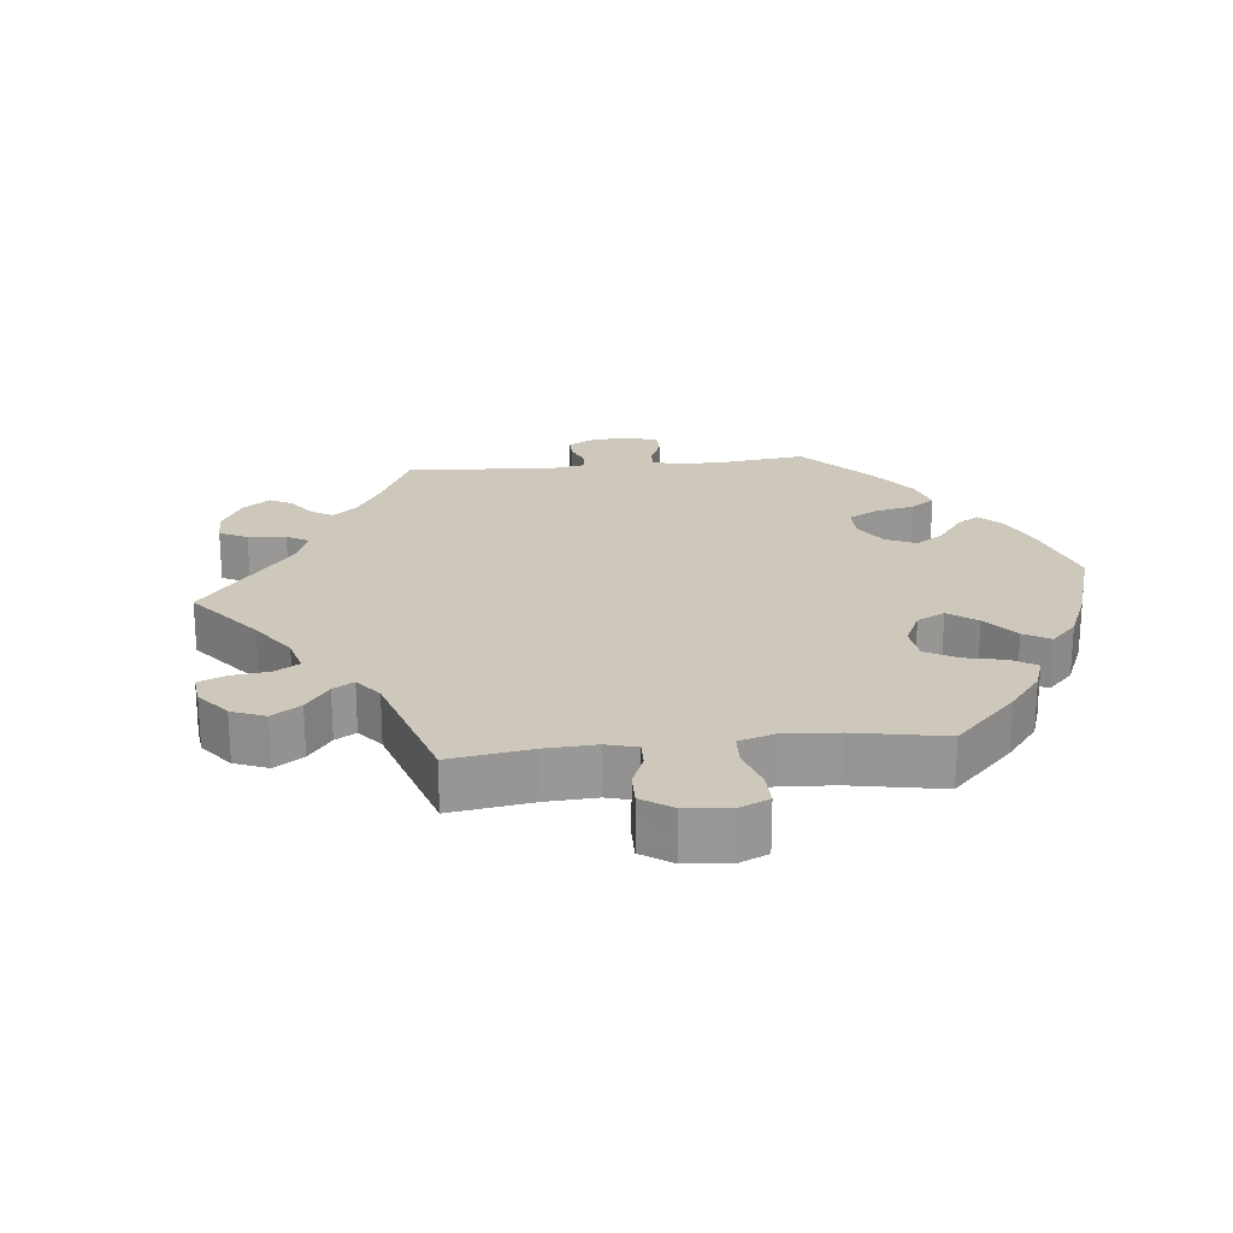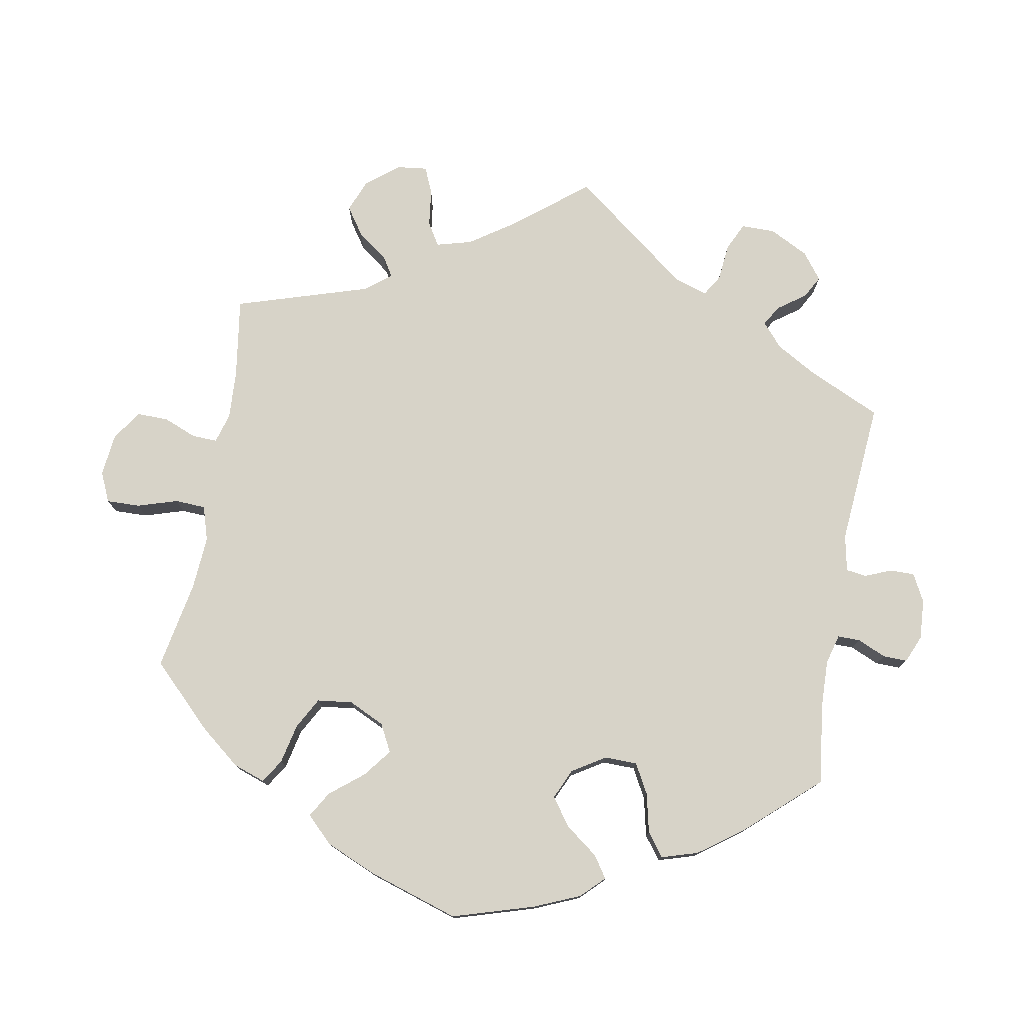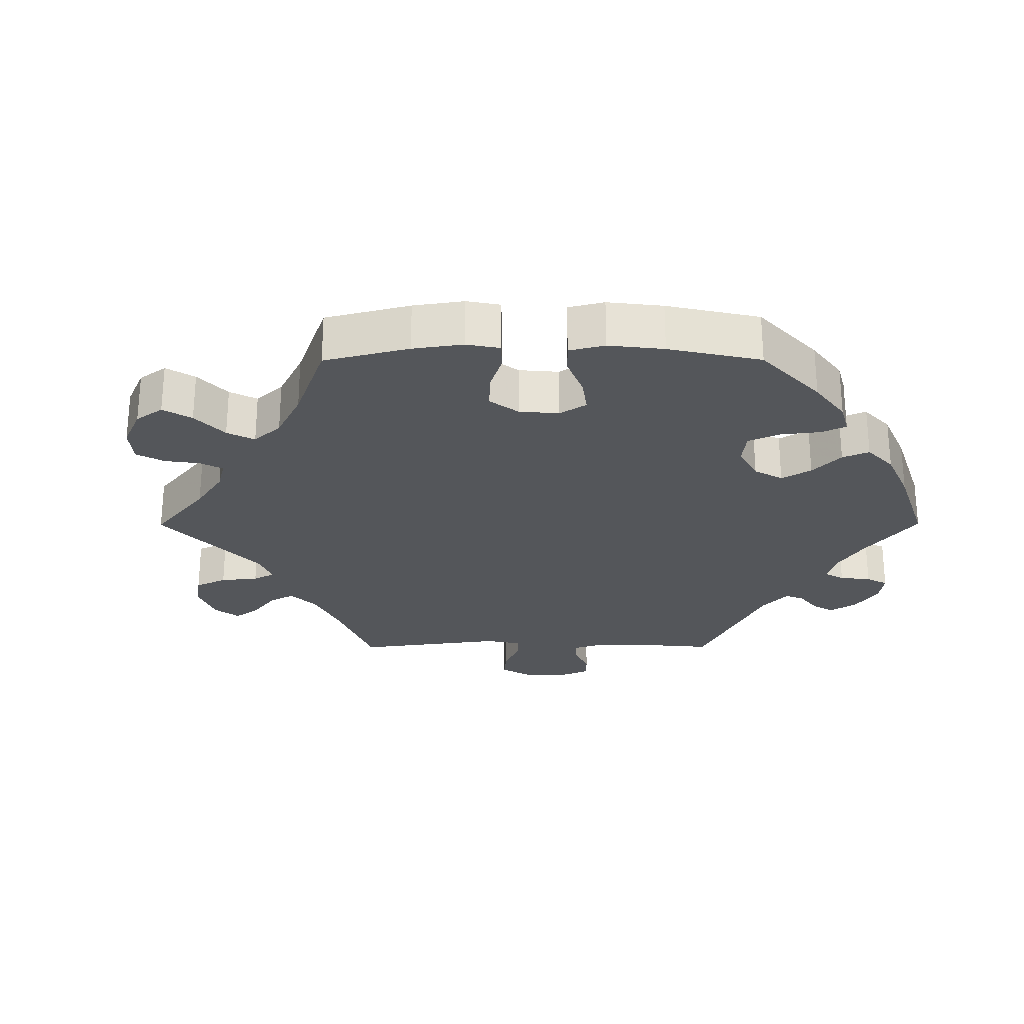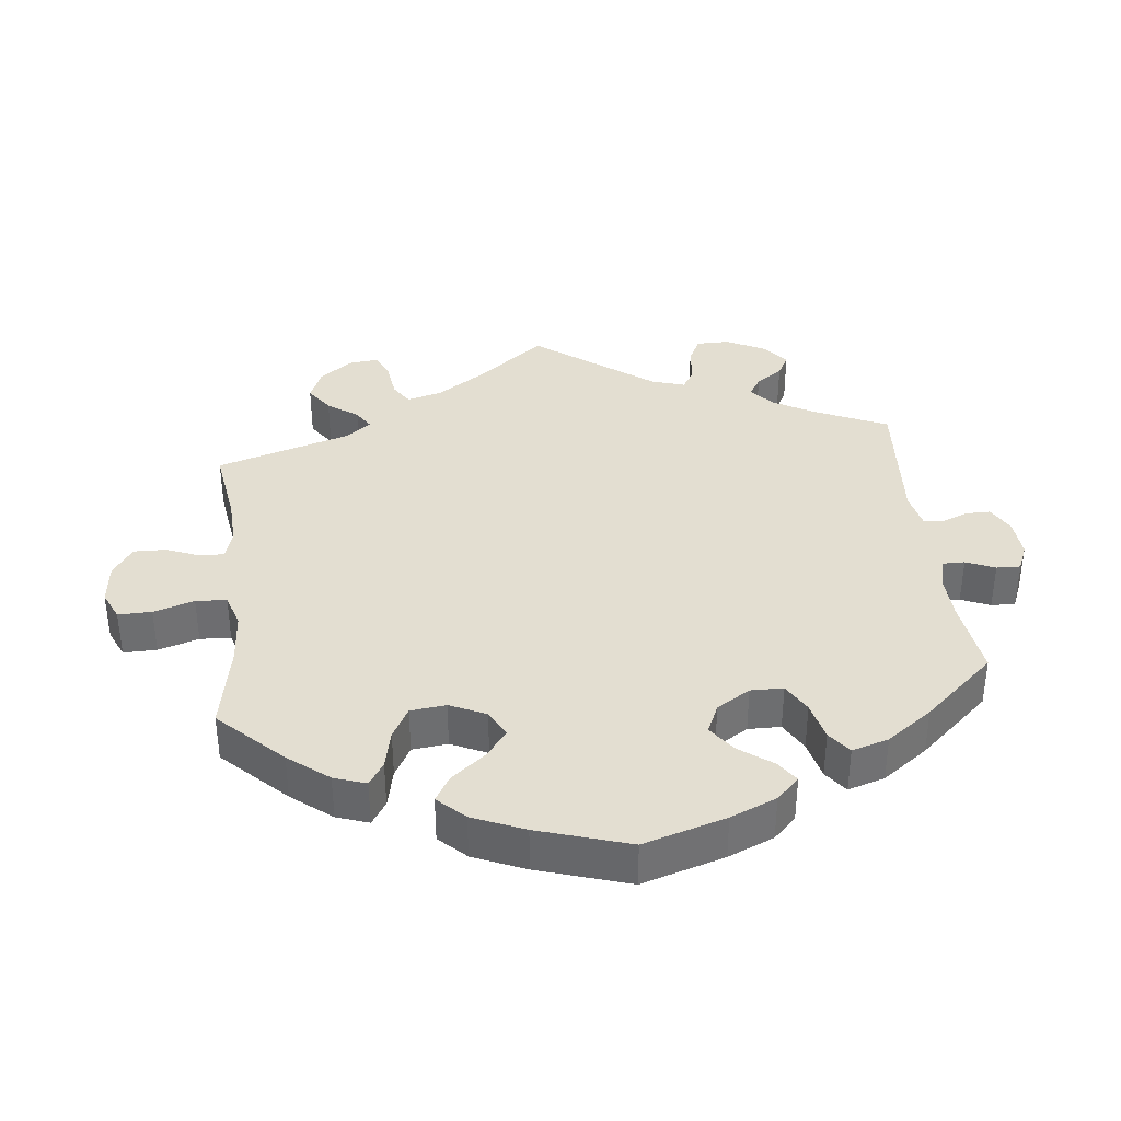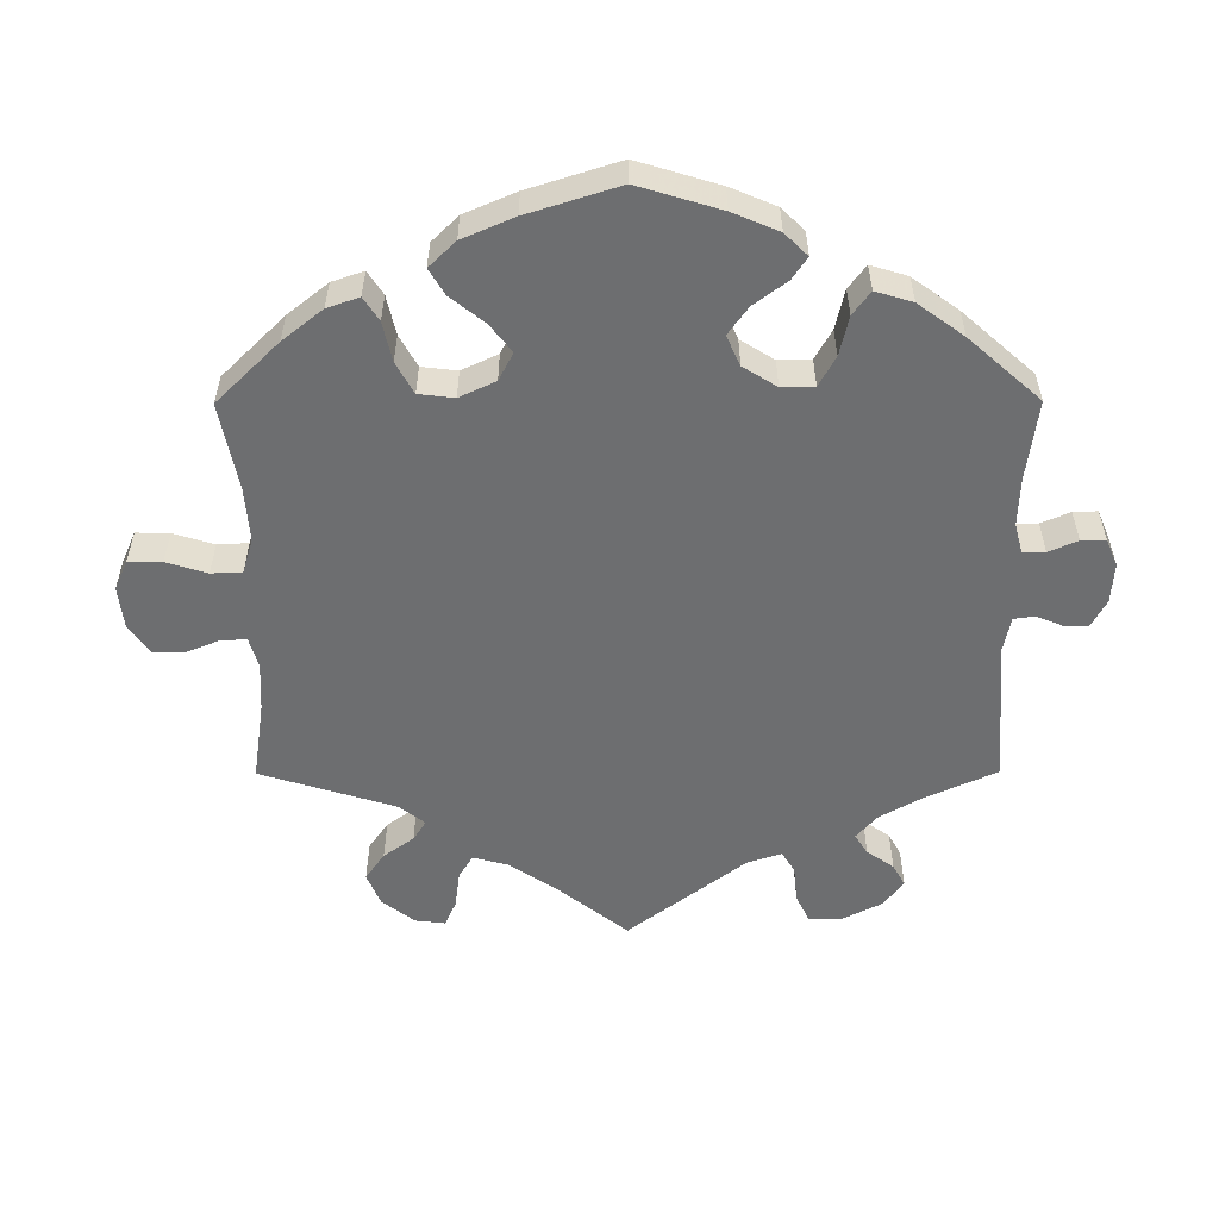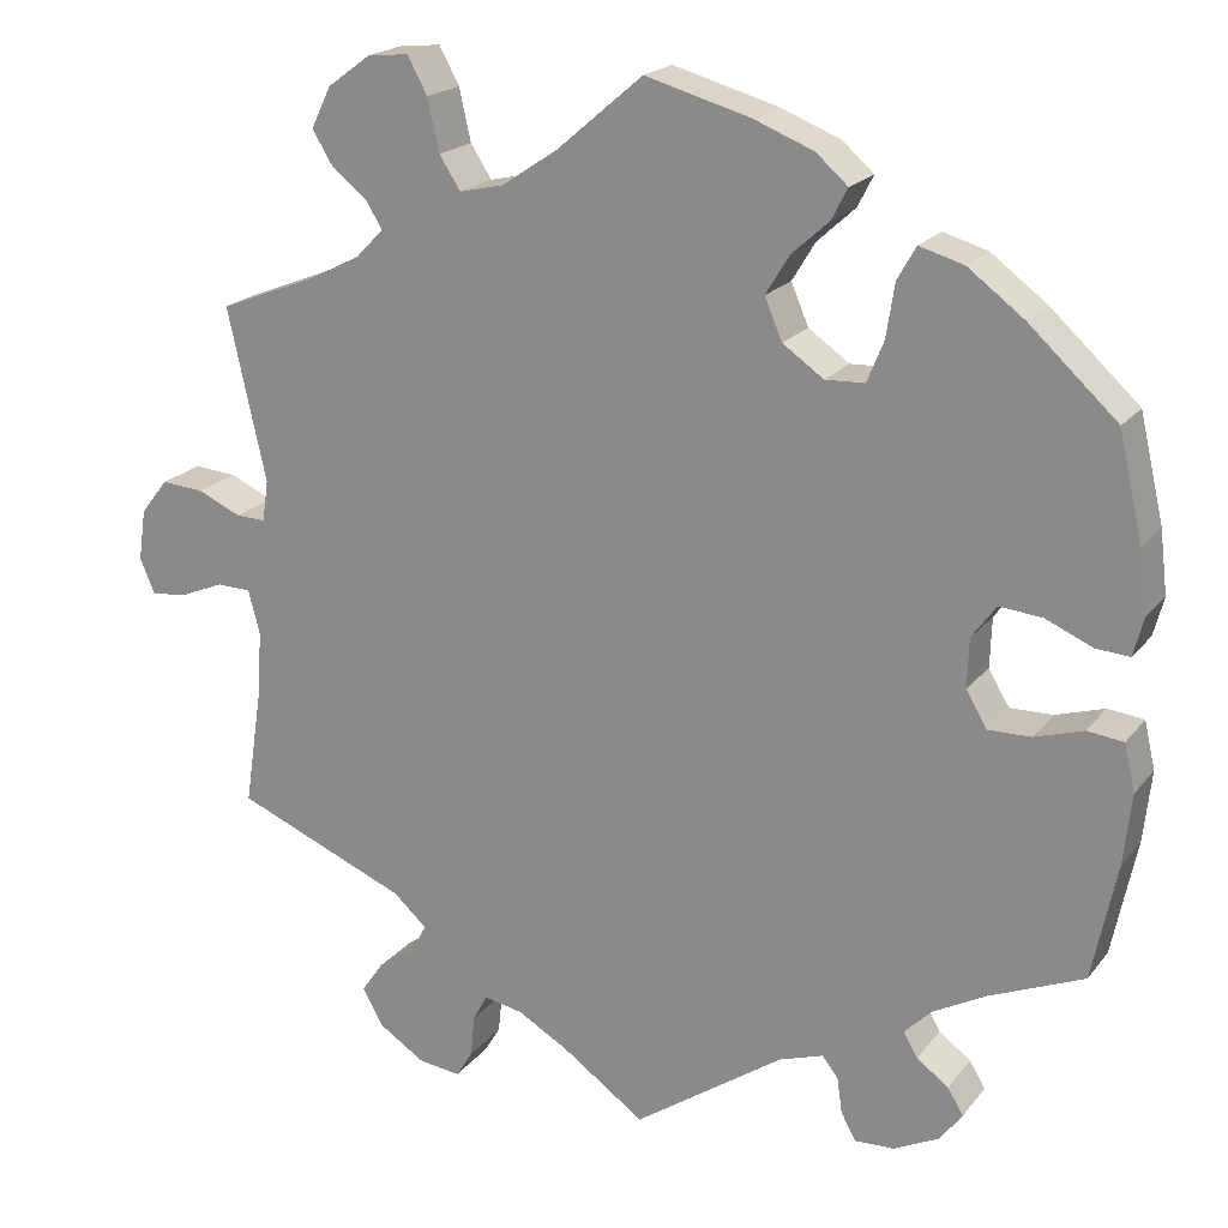
<metadata>
{"format":"obj","ext":"obj","renderer":"f3d","projection":"perspective","resolution":1024,"background":"white","views":[{"elev":21.9,"azim":-36.1,"up":"+Y"},{"elev":76.6,"azim":70.2,"up":"+Y"},{"elev":-25.7,"azim":30.2,"up":"+Y"},{"elev":36.2,"azim":53.6,"up":"+Y"},{"elev":-54.3,"azim":60.2,"up":"+Y"},{"elev":20.1,"azim":26.8,"up":"+Z"}]}
</metadata>
<code>
v -0.387 0.07 0.577
v 0.213 0.07 0.317
v 0.126 0.07 0.585
v -0.099 0.07 -0.55
v -0.637 0.07 0.083
v 0.385 0.07 -0.002
v -0.534 0.07 0.056
v 0.519 0.07 -0.025
v -0.249 0.07 -0.621
v 0.143 0.07 0.4
v 0.566 0.07 -0.17
v 0.365 0.07 0.456
v 0.29 0.07 0.432
v 0.235 0.07 0.524
v 0.346 0.07 -0.453
v 0.566 0.07 0.185
v 0.575 0.07 0.111
v -0.103 0.07 0.532
v -0.324 0.07 0.422
v -0.491 0.07 0.104
v -0.33 0.07 -0.395
v 0.251 0.07 -0.502
v 0.216 0.07 0.487
v 0.563 0.07 0.065
v -0.335 0.07 0.615
v 0.329 0.07 -0.424
v 0.362 0.07 -0.391
v 0.257 0.07 -0.545
v -0.355 0.07 -0.579
v -0.524 0.07 -0.037
v 0.467 0.07 0.092
v 0.312 0.07 0.471
v 0.232 0.07 -0.478
v -0.29 0.07 -0.431
v -0.354 0.07 -0.497
v -0.618 0.07 -0.058
v -0.229 0.07 -0.588
v 0.387 0.07 0.057
v -0 0.07 -0.62
v -0.679 0.07 -0.021
v 0.376 0.07 -0.548
v -0.411 0.07 0.528
v -0.537 0.07 -0.31
v -0 0.07 0.62
v 0.523 0.07 0.068
v 0.416 0.07 0.097
v -0.498 0.07 0.055
v 0.275 0.07 -0.577
v -0.286 0.07 0.62
v -0.51 0.07 -0.09
v -0.344 0.07 0.454
v -0.386 0.07 0.487
v -0.565 0.07 -0.036
v 0.171 0.07 0.446
v -0.586 0.07 0.079
v -0.516 0.07 -0.172
v -0.248 0.07 0.514
v 0.197 0.07 0.557
v 0.537 0.07 0.31
v 0.575 0.07 -0.086
v 0.562 0.07 -0.03
v 0.403 0.07 -0.512
v -0.357 0.07 0.388
v 0.384 0.07 -0.481
v -0.661 0.07 -0.063
v 0.461 0.07 -0.043
v -0.308 0.07 -0.464
v -0.262 0.07 0.576
v 0.322 0.07 -0.575
v -0.207 0.07 -0.506
v 0.432 0.07 0.406
v 0.537 0.07 -0.31
v 0.28 0.07 0.368
v -0.17 0.07 0.487
v -0.16 0.07 -0.515
v -0.537 0.07 0.31
v -0.224 0.07 -0.538
v 0.26 0.07 0.319
v 0.41 0.07 -0.044
v -0.38 0.07 -0.535
v -0.422 0.07 0.355
v -0.223 0.07 0.475
v 0.179 0.07 -0.496
v 0.164 0.07 0.351
v -0.299 0.07 -0.615
v 0.425 0.07 -0.357
v -0.67 0.07 0.041
v -0.387 -0 0.577
v 0.213 -0 0.317
v 0.126 -0 0.585
v -0.099 -0 -0.55
v -0.637 -0 0.083
v 0.385 -0 -0.002
v -0.534 -0 0.056
v 0.519 -0 -0.025
v -0.249 -0 -0.621
v 0.143 -0 0.4
v 0.566 -0 -0.17
v 0.365 -0 0.456
v 0.29 -0 0.432
v 0.235 -0 0.524
v 0.346 -0 -0.453
v 0.566 -0 0.185
v 0.575 -0 0.111
v -0.103 -0 0.532
v -0.324 -0 0.422
v -0.491 -0 0.104
v -0.33 -0 -0.395
v 0.251 -0 -0.502
v 0.216 -0 0.487
v 0.563 -0 0.065
v -0.335 -0 0.615
v 0.329 -0 -0.424
v 0.362 -0 -0.391
v 0.257 -0 -0.545
v -0.355 -0 -0.579
v -0.524 -0 -0.037
v 0.467 -0 0.092
v 0.312 -0 0.471
v 0.232 -0 -0.478
v -0.29 -0 -0.431
v -0.354 -0 -0.497
v -0.618 -0 -0.058
v -0.229 -0 -0.588
v 0.387 -0 0.057
v -0 -0 -0.62
v -0.679 -0 -0.021
v 0.376 -0 -0.548
v -0.411 -0 0.528
v -0.537 -0 -0.31
v -0 -0 0.62
v 0.523 -0 0.068
v 0.416 -0 0.097
v -0.498 -0 0.055
v 0.275 -0 -0.577
v -0.286 -0 0.62
v -0.51 -0 -0.09
v -0.344 -0 0.454
v -0.386 -0 0.487
v -0.565 -0 -0.036
v 0.171 -0 0.446
v -0.586 -0 0.079
v -0.516 -0 -0.172
v -0.248 -0 0.514
v 0.197 -0 0.557
v 0.537 -0 0.31
v 0.575 -0 -0.086
v 0.562 -0 -0.03
v 0.403 -0 -0.512
v -0.357 -0 0.388
v 0.384 -0 -0.481
v -0.661 -0 -0.063
v 0.461 -0 -0.043
v -0.308 -0 -0.464
v -0.262 -0 0.576
v 0.322 -0 -0.575
v -0.207 -0 -0.506
v 0.432 -0 0.406
v 0.537 -0 -0.31
v 0.28 -0 0.368
v -0.17 -0 0.487
v -0.16 -0 -0.515
v -0.537 -0 0.31
v -0.224 -0 -0.538
v 0.26 -0 0.319
v 0.41 -0 -0.044
v -0.38 -0 -0.535
v -0.422 -0 0.355
v -0.223 -0 0.475
v 0.179 -0 -0.496
v 0.164 -0 0.351
v -0.299 -0 -0.615
v 0.425 -0 -0.357
v -0.67 -0 0.041
f 11 72 86
f 60 11 86 27
f 66 8 61 60
f 79 66 60 27
f 6 79 27 26
f 38 6 26
f 17 24 45 31
f 17 31 46
f 16 17 46
f 59 16 46
f 71 59 46 38
f 73 13 32 12
f 78 73 12 71
f 58 14 23 54
f 58 54 10
f 18 44 3 58
f 74 18 58 10
f 82 74 10 84
f 25 49 68 57
f 25 57 82
f 1 25 82
f 51 52 42 1
f 19 51 1 82
f 63 19 82 84
f 20 76 81
f 47 20 81 63
f 87 5 55 7
f 87 7 47
f 40 87 47
f 53 36 65 40
f 30 53 40 47
f 50 30 47 63
f 21 43 56
f 34 21 56 50
f 29 80 35 67
f 29 67 34
f 85 29 34
f 77 37 9 85
f 70 77 85 34
f 75 70 34 50
f 83 39 4
f 33 83 4 75
f 69 48 28 22
f 69 22 33
f 41 69 33
f 15 64 62 41
f 26 15 41 33
f 38 26 33 75
f 78 71 38 75
f 50 63 84 2
f 75 50 2 78
f 173 159 98
f 114 173 98 147
f 147 148 95 153
f 114 147 153 166
f 113 114 166 93
f 113 93 125
f 118 132 111 104
f 133 118 104
f 133 104 103
f 133 103 146
f 125 133 146 158
f 99 119 100 160
f 158 99 160 165
f 141 110 101 145
f 97 141 145
f 145 90 131 105
f 97 145 105 161
f 171 97 161 169
f 144 155 136 112
f 169 144 112
f 169 112 88
f 88 129 139 138
f 169 88 138 106
f 171 169 106 150
f 168 163 107
f 150 168 107 134
f 94 142 92 174
f 134 94 174
f 134 174 127
f 127 152 123 140
f 134 127 140 117
f 150 134 117 137
f 143 130 108
f 137 143 108 121
f 154 122 167 116
f 121 154 116
f 121 116 172
f 172 96 124 164
f 121 172 164 157
f 137 121 157 162
f 91 126 170
f 162 91 170 120
f 109 115 135 156
f 120 109 156
f 120 156 128
f 128 149 151 102
f 120 128 102 113
f 162 120 113 125
f 162 125 158 165
f 89 171 150 137
f 165 89 137 162
f 86 173 114 27
f 27 114 113 26
f 26 113 102 15
f 15 102 151 64
f 64 151 149 62
f 62 149 128 41
f 41 128 156 69
f 69 156 135 48
f 48 135 115 28
f 28 115 109 22
f 22 109 120 33
f 33 120 170 83
f 83 170 126 39
f 39 126 91 4
f 4 91 162 75
f 75 162 157 70
f 70 157 164 77
f 77 164 124 37
f 37 124 96 9
f 9 96 172 85
f 85 172 116 29
f 29 116 167 80
f 80 167 122 35
f 35 122 154 67
f 67 154 121 34
f 34 121 108 21
f 21 108 130 43
f 43 130 143 56
f 56 143 137 50
f 50 137 117 30
f 30 117 140 53
f 53 140 123 36
f 36 123 152 65
f 65 152 127 40
f 40 127 174 87
f 87 174 92 5
f 5 92 142 55
f 55 142 94 7
f 7 94 134 47
f 47 134 107 20
f 20 107 163 76
f 76 163 168 81
f 81 168 150 63
f 63 150 106 19
f 19 106 138 51
f 51 138 139 52
f 52 139 129 42
f 42 129 88 1
f 1 88 112 25
f 25 112 136 49
f 49 136 155 68
f 68 155 144 57
f 57 144 169 82
f 82 169 161 74
f 74 161 105 18
f 18 105 131 44
f 44 131 90 3
f 3 90 145 58
f 58 145 101 14
f 14 101 110 23
f 23 110 141 54
f 54 141 97 10
f 10 97 171 84
f 84 171 89 2
f 2 89 165 78
f 78 165 160 73
f 73 160 100 13
f 13 100 119 32
f 32 119 99 12
f 12 99 158 71
f 71 158 146 59
f 59 146 103 16
f 16 103 104 17
f 17 104 111 24
f 24 111 132 45
f 45 132 118 31
f 31 118 133 46
f 46 133 125 38
f 38 125 93 6
f 6 93 166 79
f 79 166 153 66
f 66 153 95 8
f 8 95 148 61
f 61 148 147 60
f 60 147 98 11
f 11 98 159 72
f 72 159 173 86

</code>
